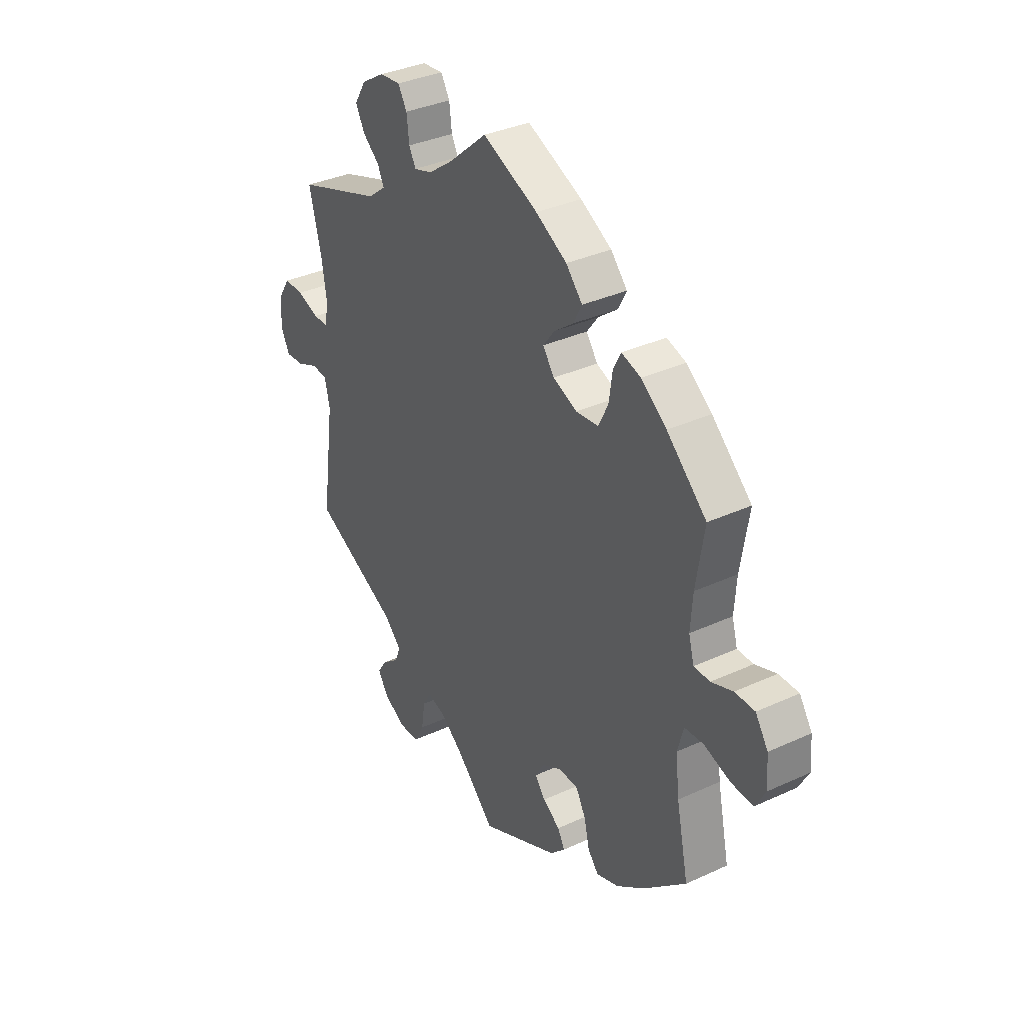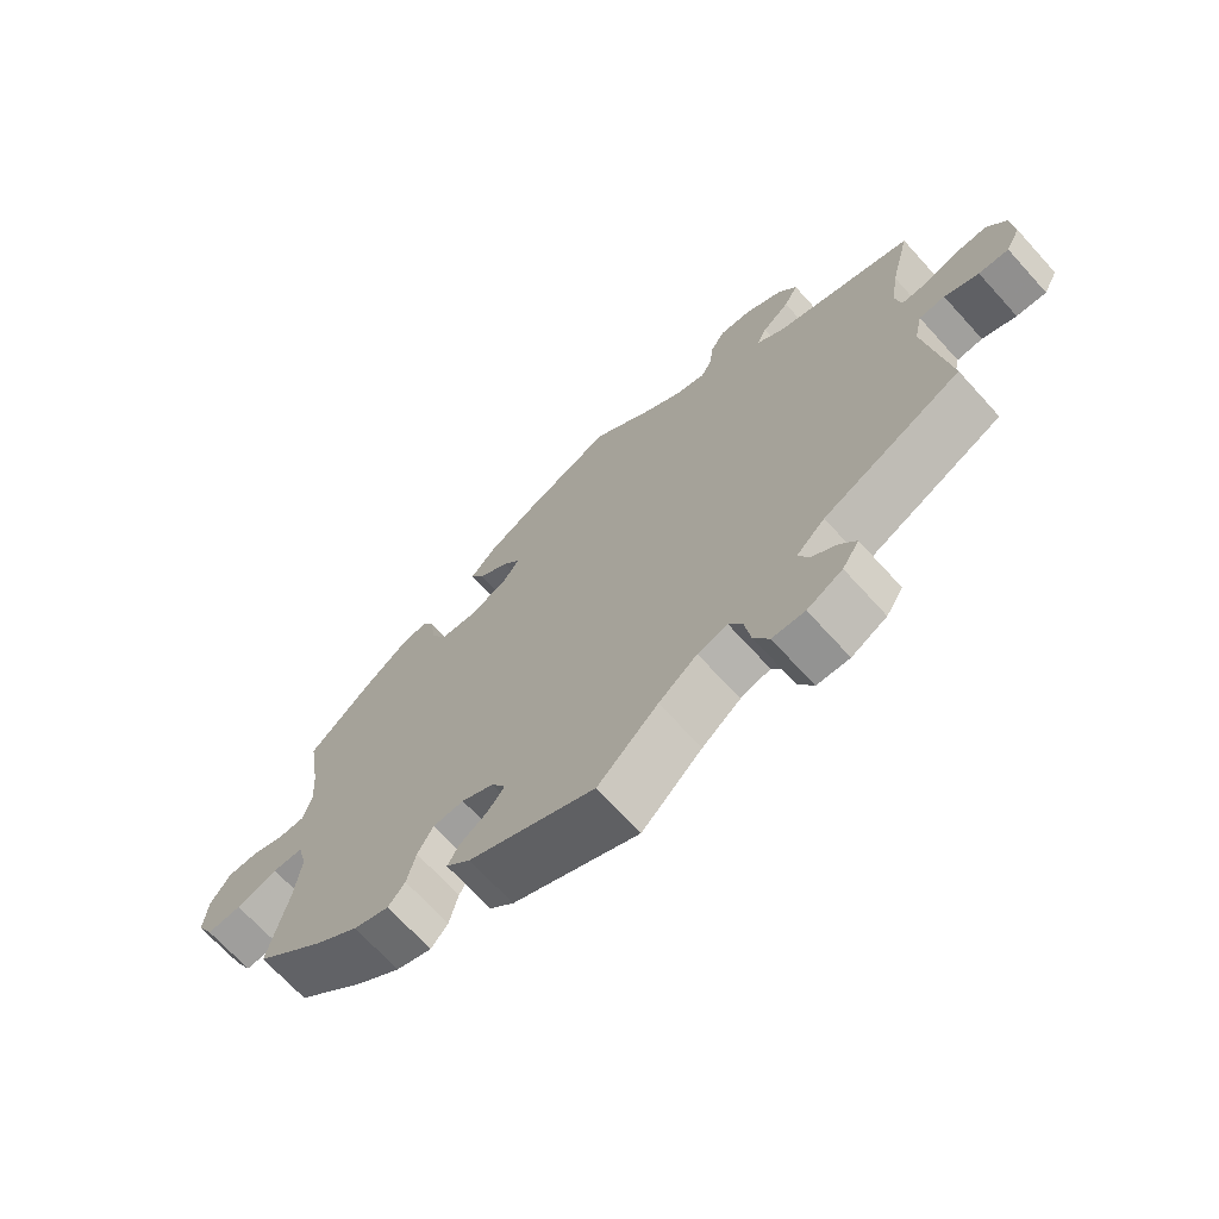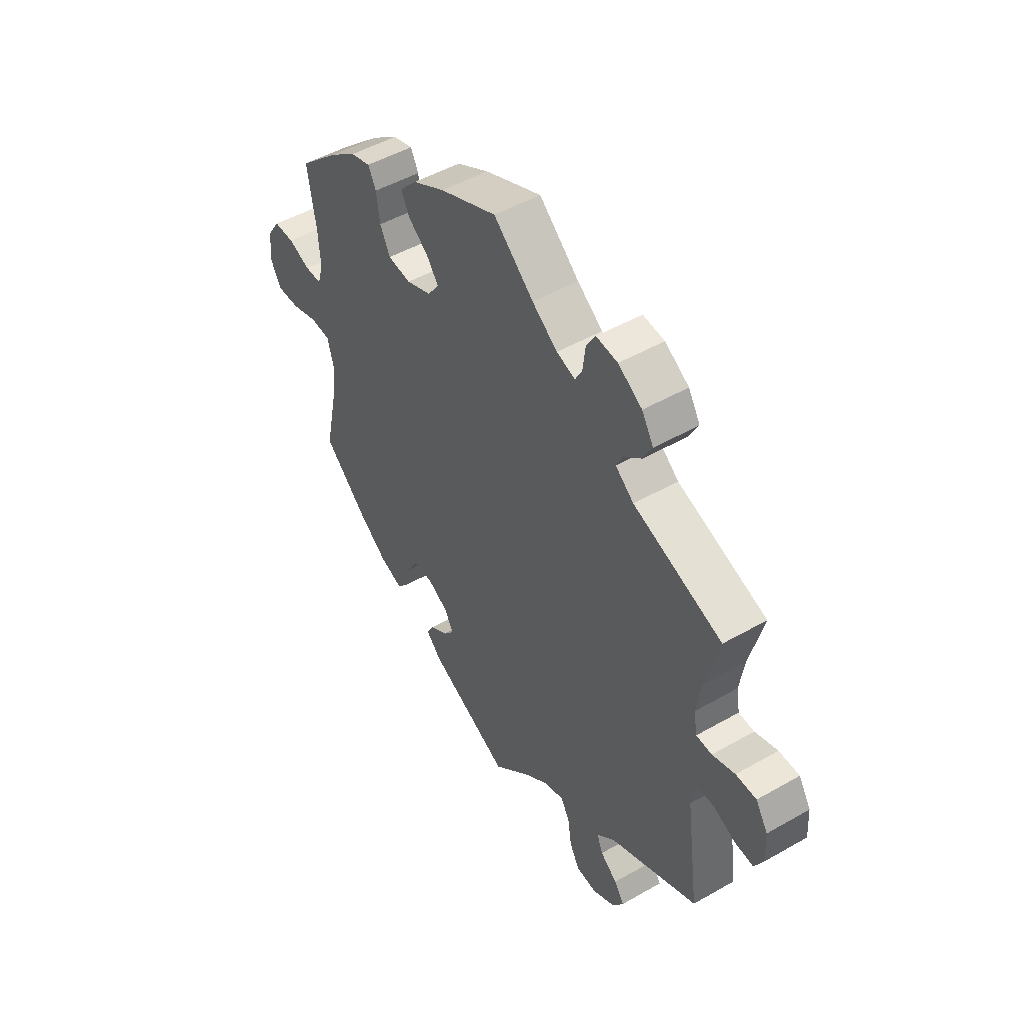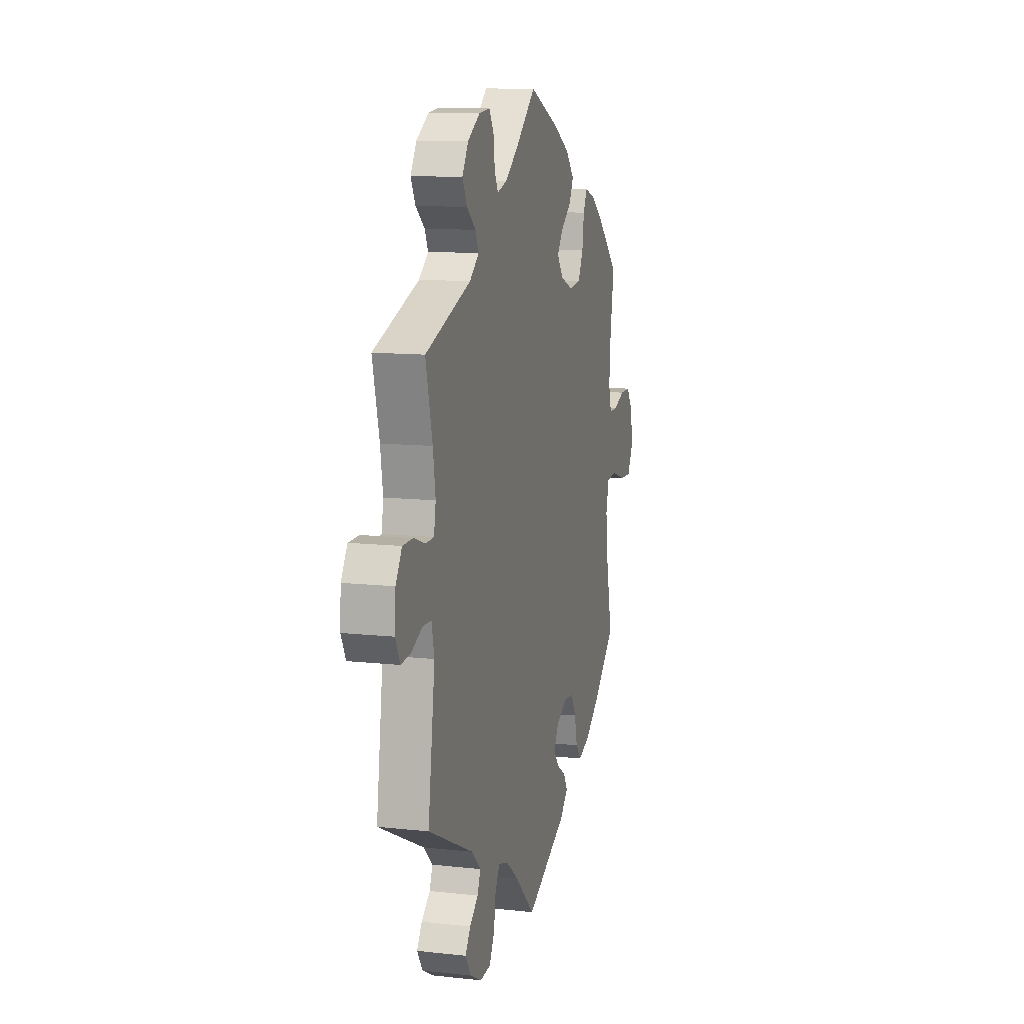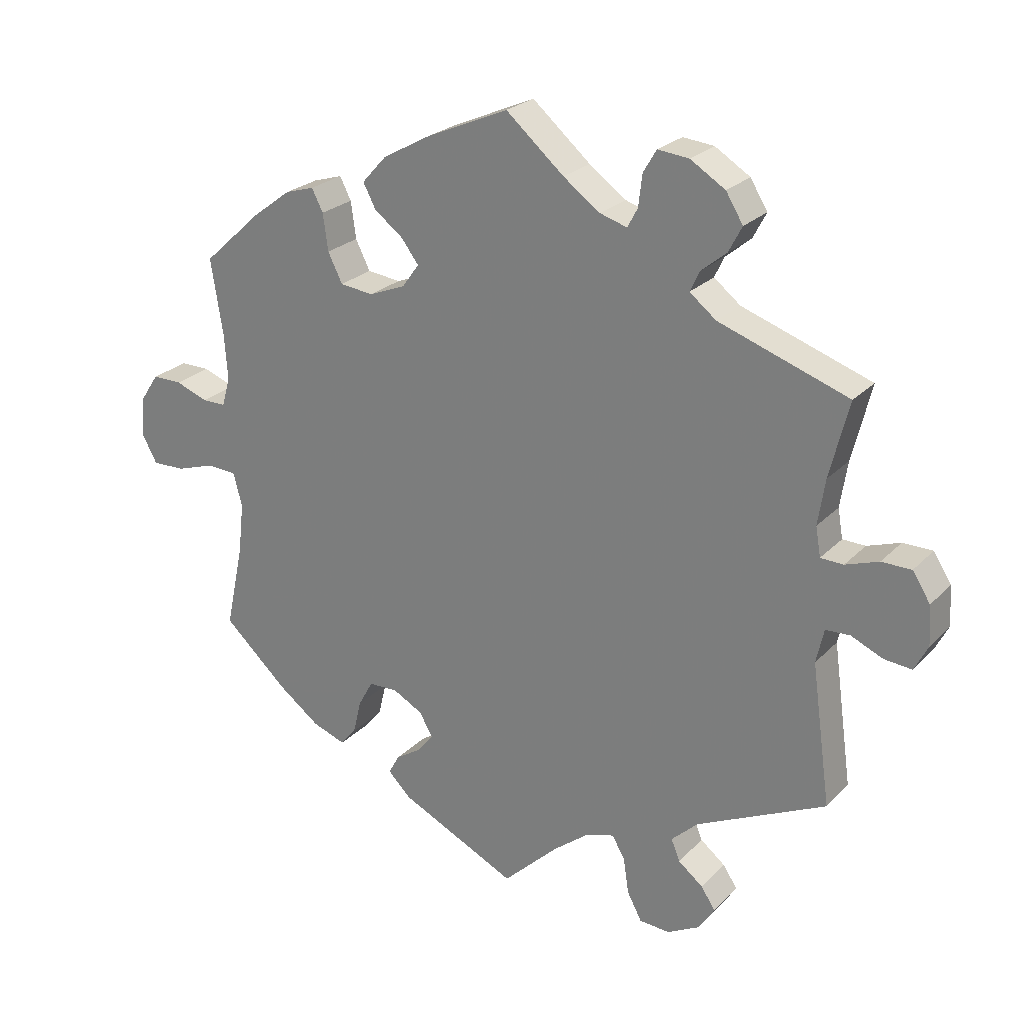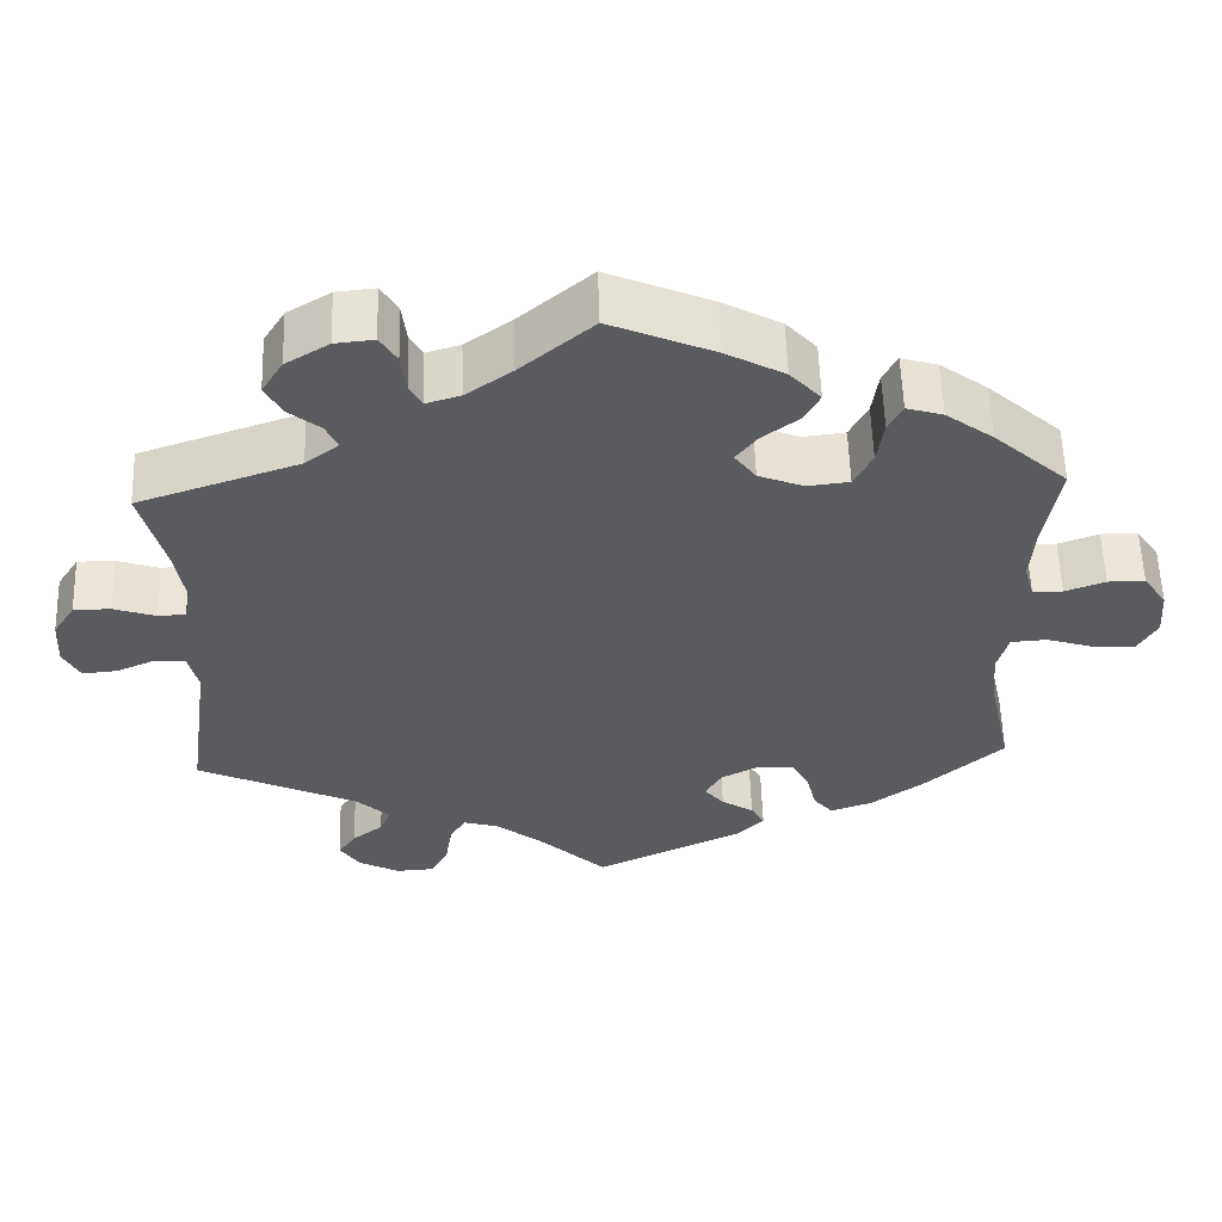
<metadata>
{"format":"obj","ext":"obj","renderer":"f3d","projection":"perspective","resolution":1024,"background":"white","views":[{"elev":35.0,"azim":-121.5,"up":"+Z"},{"elev":-69.4,"azim":42.3,"up":"+Z"},{"elev":49.4,"azim":57.7,"up":"+Z"},{"elev":11.6,"azim":104.9,"up":"+Z"},{"elev":24.6,"azim":32.4,"up":"+Z"},{"elev":57.4,"azim":178.2,"up":"+Z"}]}
</metadata>
<code>
v 0.65 0.07 -0.058
v 0.507 0.07 0.19
v -0.223 0.07 -0.495
v 0.193 0.07 0.486
v 0.518 0.07 -0.034
v 0.671 0.07 -0.017
v 0.504 0.07 0.072
v -0.564 0.07 0.072
v 0.34 0.07 0.562
v 0.606 0.07 -0.054
v 0 0.07 -0.62
v 0.291 0.07 0.413
v 0.639 0.07 0.089
v 0.367 0.07 0.518
v 0.54 0.07 0.071
v -0.621 0.07 -0.059
v -0.178 0.07 0.333
v 0.367 0.07 -0.547
v -0.206 0.07 -0.464
v 0.21 0.07 -0.51
v 0.342 0.07 -0.586
v -0.443 0.07 0.396
v -0.383 0.07 0.441
v -0.205 0.07 0.522
v 0.15 0.07 0.499
v 0.506 0.07 -0.088
v -0.537 0.07 0.31
v 0.305 0.07 -0.482
v -0.508 0.07 -0.175
v -0.288 0.07 0.316
v -0.559 0.07 -0.039
v 0.333 0.07 0.38
v 0.29 0.07 -0.614
v -0.209 0.07 -0.343
v -0.662 0.07 0.091
v -0.697 0.07 -0.017
v 0 0.07 0.62
v -0.224 0.07 0.441
v -0.537 0.07 -0.31
v -0.178 0.07 0.406
v -0.316 0.07 -0.471
v -0.499 0.07 -0.095
v 0.089 0.07 -0.534
v 0.667 0.07 0.045
v -0.615 0.07 0.091
v -0.161 0.07 -0.369
v -0.518 0.07 0.19
v -0.235 0.07 0.31
v -0.513 0.07 0.118
v 0.219 0.07 -0.568
v 0.236 0.07 0.601
v -0.526 0.07 0.072
v 0.242 0.07 -0.611
v -0.244 0.07 0.479
v 0.306 0.07 0.445
v -0.311 0.07 0.362
v -0.369 0.07 -0.452
v -0.131 0.07 0.563
v 0.537 0.07 -0.31
v -0.165 0.07 -0.437
v 0.592 0.07 0.089
v -0.151 0.07 0.37
v 0.556 0.07 -0.032
v 0.215 0.07 0.566
v 0.19 0.07 -0.476
v 0.291 0.07 -0.448
v -0.673 0.07 -0.061
v -0.14 0.07 -0.406
v -0.435 0.07 -0.403
v 0.333 0.07 -0.408
v -0.337 0.07 0.455
v 0.537 0.07 0.31
v -0.187 0.07 -0.531
v 0.209 0.07 0.516
v -0.291 0.07 -0.441
v -0.319 0.07 0.42
v -0.513 0.07 -0.042
v 0.092 0.07 0.541
v 0.285 0.07 0.596
v -0.255 0.07 -0.345
v 0.496 0.07 0.118
v -0.692 0.07 0.046
v -0.278 0.07 -0.387
v 0.146 0.07 -0.489
v 0.344 0.07 -0.513
v 0.346 0.07 0.478
v 0.65 -0 -0.058
v 0.507 -0 0.19
v -0.223 -0 -0.495
v 0.193 -0 0.486
v 0.518 -0 -0.034
v 0.671 -0 -0.017
v 0.504 -0 0.072
v -0.564 -0 0.072
v 0.34 -0 0.562
v 0.606 -0 -0.054
v 0 -0 -0.62
v 0.291 -0 0.413
v 0.639 -0 0.089
v 0.367 -0 0.518
v 0.54 -0 0.071
v -0.621 -0 -0.059
v -0.178 -0 0.333
v 0.367 -0 -0.547
v -0.206 -0 -0.464
v 0.21 -0 -0.51
v 0.342 -0 -0.586
v -0.443 -0 0.396
v -0.383 -0 0.441
v -0.205 -0 0.522
v 0.15 -0 0.499
v 0.506 -0 -0.088
v -0.537 -0 0.31
v 0.305 -0 -0.482
v -0.508 -0 -0.175
v -0.288 -0 0.316
v -0.559 -0 -0.039
v 0.333 -0 0.38
v 0.29 -0 -0.614
v -0.209 -0 -0.343
v -0.662 -0 0.091
v -0.697 -0 -0.017
v 0 -0 0.62
v -0.224 -0 0.441
v -0.537 -0 -0.31
v -0.178 -0 0.406
v -0.316 -0 -0.471
v -0.499 -0 -0.095
v 0.089 -0 -0.534
v 0.667 -0 0.045
v -0.615 -0 0.091
v -0.161 -0 -0.369
v -0.518 -0 0.19
v -0.235 -0 0.31
v -0.513 -0 0.118
v 0.219 -0 -0.568
v 0.236 -0 0.601
v -0.526 -0 0.072
v 0.242 -0 -0.611
v -0.244 -0 0.479
v 0.306 -0 0.445
v -0.311 -0 0.362
v -0.369 -0 -0.452
v -0.131 -0 0.563
v 0.537 -0 -0.31
v -0.165 -0 -0.437
v 0.592 -0 0.089
v -0.151 -0 0.37
v 0.556 -0 -0.032
v 0.215 -0 0.566
v 0.19 -0 -0.476
v 0.291 -0 -0.448
v -0.673 -0 -0.061
v -0.14 -0 -0.406
v -0.435 -0 -0.403
v 0.333 -0 -0.408
v -0.337 -0 0.455
v 0.537 -0 0.31
v -0.187 -0 -0.531
v 0.209 -0 0.516
v -0.291 -0 -0.441
v -0.319 -0 0.42
v -0.513 -0 -0.042
v 0.092 -0 0.541
v 0.285 -0 0.596
v -0.255 -0 -0.345
v 0.496 -0 0.118
v -0.692 -0 0.046
v -0.278 -0 -0.387
v 0.146 -0 -0.489
v 0.344 -0 -0.513
v 0.346 -0 0.478
f 69 39 29
f 57 69 29 42
f 83 75 41 57
f 80 83 57 42
f 34 80 42 77
f 46 34 77
f 73 3 19 60
f 43 11 73 60
f 84 43 60 68
f 65 84 68 46
f 33 53 50 20
f 33 20 65
f 21 33 65
f 28 85 18 21
f 66 28 21 65
f 70 66 65 46
f 26 59 70 46
f 6 1 10 63
f 6 63 5
f 44 6 5
f 15 61 13 44
f 7 15 44 5
f 81 7 5 26
f 32 72 2
f 12 32 2 81
f 9 14 86 55
f 9 55 12
f 79 9 12
f 74 64 51 79
f 4 74 79 12
f 25 4 12 81
f 24 58 37 78
f 40 38 54 24
f 62 40 24 78
f 17 62 78 25
f 23 71 76 56
f 23 56 30
f 47 27 22 23
f 49 47 23 30
f 52 49 30 48
f 82 35 45 8
f 82 8 52
f 36 82 52
f 31 16 67 36
f 77 31 36 52
f 17 25 81 26
f 48 17 26 46
f 77 52 48 46
f 115 125 155
f 128 115 155 143
f 143 127 161 169
f 128 143 169 166
f 163 128 166 120
f 163 120 132
f 146 105 89 159
f 146 159 97 129
f 154 146 129 170
f 132 154 170 151
f 106 136 139 119
f 151 106 119
f 151 119 107
f 107 104 171 114
f 151 107 114 152
f 132 151 152 156
f 132 156 145 112
f 149 96 87 92
f 91 149 92
f 91 92 130
f 130 99 147 101
f 91 130 101 93
f 112 91 93 167
f 88 158 118
f 167 88 118 98
f 141 172 100 95
f 98 141 95
f 98 95 165
f 165 137 150 160
f 98 165 160 90
f 167 98 90 111
f 164 123 144 110
f 110 140 124 126
f 164 110 126 148
f 111 164 148 103
f 142 162 157 109
f 116 142 109
f 109 108 113 133
f 116 109 133 135
f 134 116 135 138
f 94 131 121 168
f 138 94 168
f 138 168 122
f 122 153 102 117
f 138 122 117 163
f 112 167 111 103
f 132 112 103 134
f 132 134 138 163
f 29 115 128 42
f 42 128 163 77
f 77 163 117 31
f 31 117 102 16
f 16 102 153 67
f 67 153 122 36
f 36 122 168 82
f 82 168 121 35
f 35 121 131 45
f 45 131 94 8
f 8 94 138 52
f 52 138 135 49
f 49 135 133 47
f 47 133 113 27
f 27 113 108 22
f 22 108 109 23
f 23 109 157 71
f 71 157 162 76
f 76 162 142 56
f 56 142 116 30
f 30 116 134 48
f 48 134 103 17
f 17 103 148 62
f 62 148 126 40
f 40 126 124 38
f 38 124 140 54
f 54 140 110 24
f 24 110 144 58
f 58 144 123 37
f 37 123 164 78
f 78 164 111 25
f 25 111 90 4
f 4 90 160 74
f 74 160 150 64
f 64 150 137 51
f 51 137 165 79
f 79 165 95 9
f 9 95 100 14
f 14 100 172 86
f 86 172 141 55
f 55 141 98 12
f 12 98 118 32
f 32 118 158 72
f 72 158 88 2
f 2 88 167 81
f 81 167 93 7
f 7 93 101 15
f 15 101 147 61
f 61 147 99 13
f 13 99 130 44
f 44 130 92 6
f 6 92 87 1
f 1 87 96 10
f 10 96 149 63
f 63 149 91 5
f 5 91 112 26
f 26 112 145 59
f 59 145 156 70
f 70 156 152 66
f 66 152 114 28
f 28 114 171 85
f 85 171 104 18
f 18 104 107 21
f 21 107 119 33
f 33 119 139 53
f 53 139 136 50
f 50 136 106 20
f 20 106 151 65
f 65 151 170 84
f 84 170 129 43
f 43 129 97 11
f 11 97 159 73
f 73 159 89 3
f 3 89 105 19
f 19 105 146 60
f 60 146 154 68
f 68 154 132 46
f 46 132 120 34
f 34 120 166 80
f 80 166 169 83
f 83 169 161 75
f 75 161 127 41
f 41 127 143 57
f 57 143 155 69
f 69 155 125 39
f 39 125 115 29

</code>
